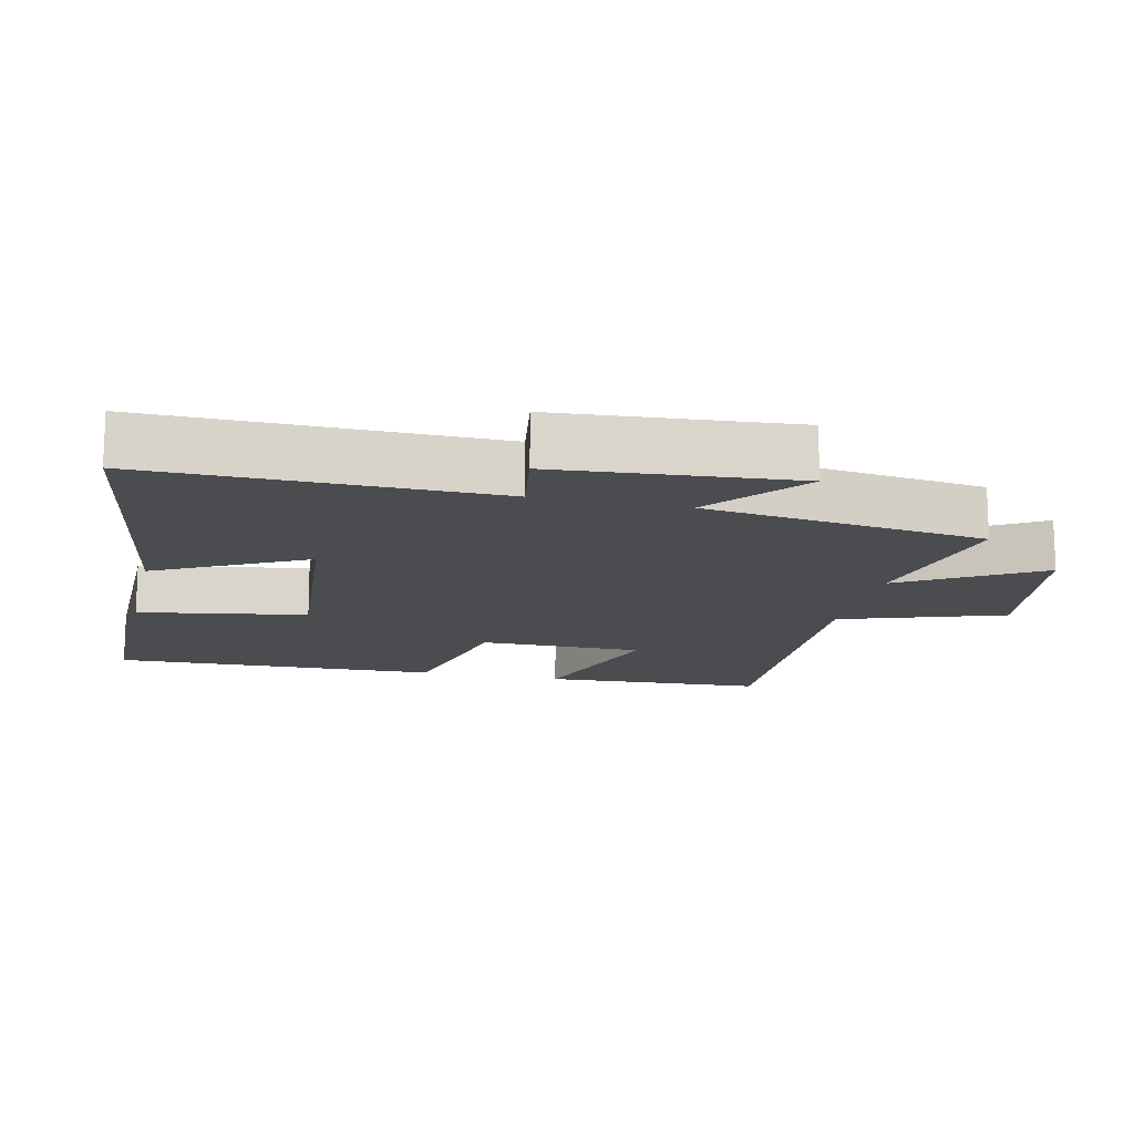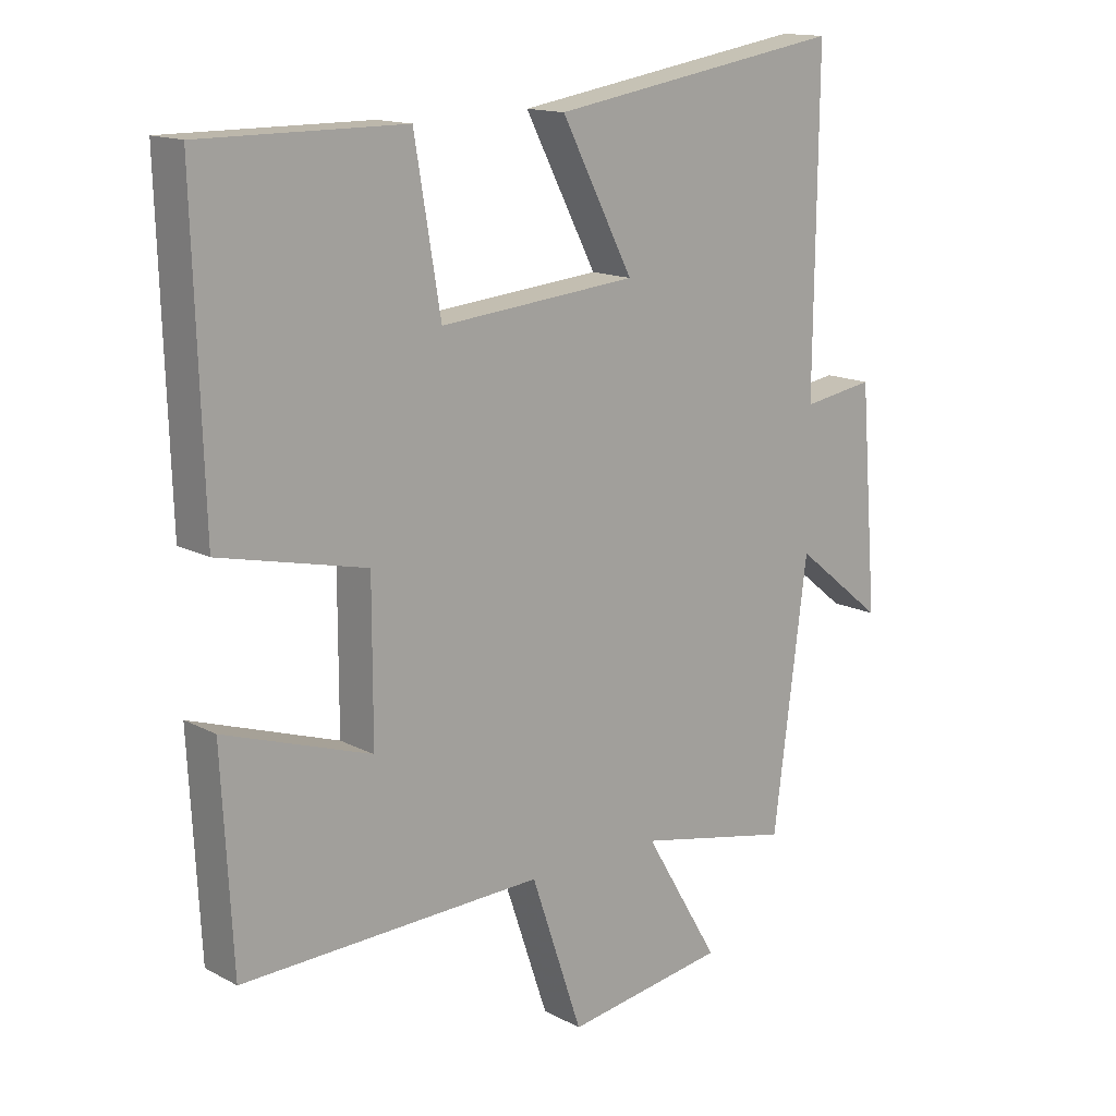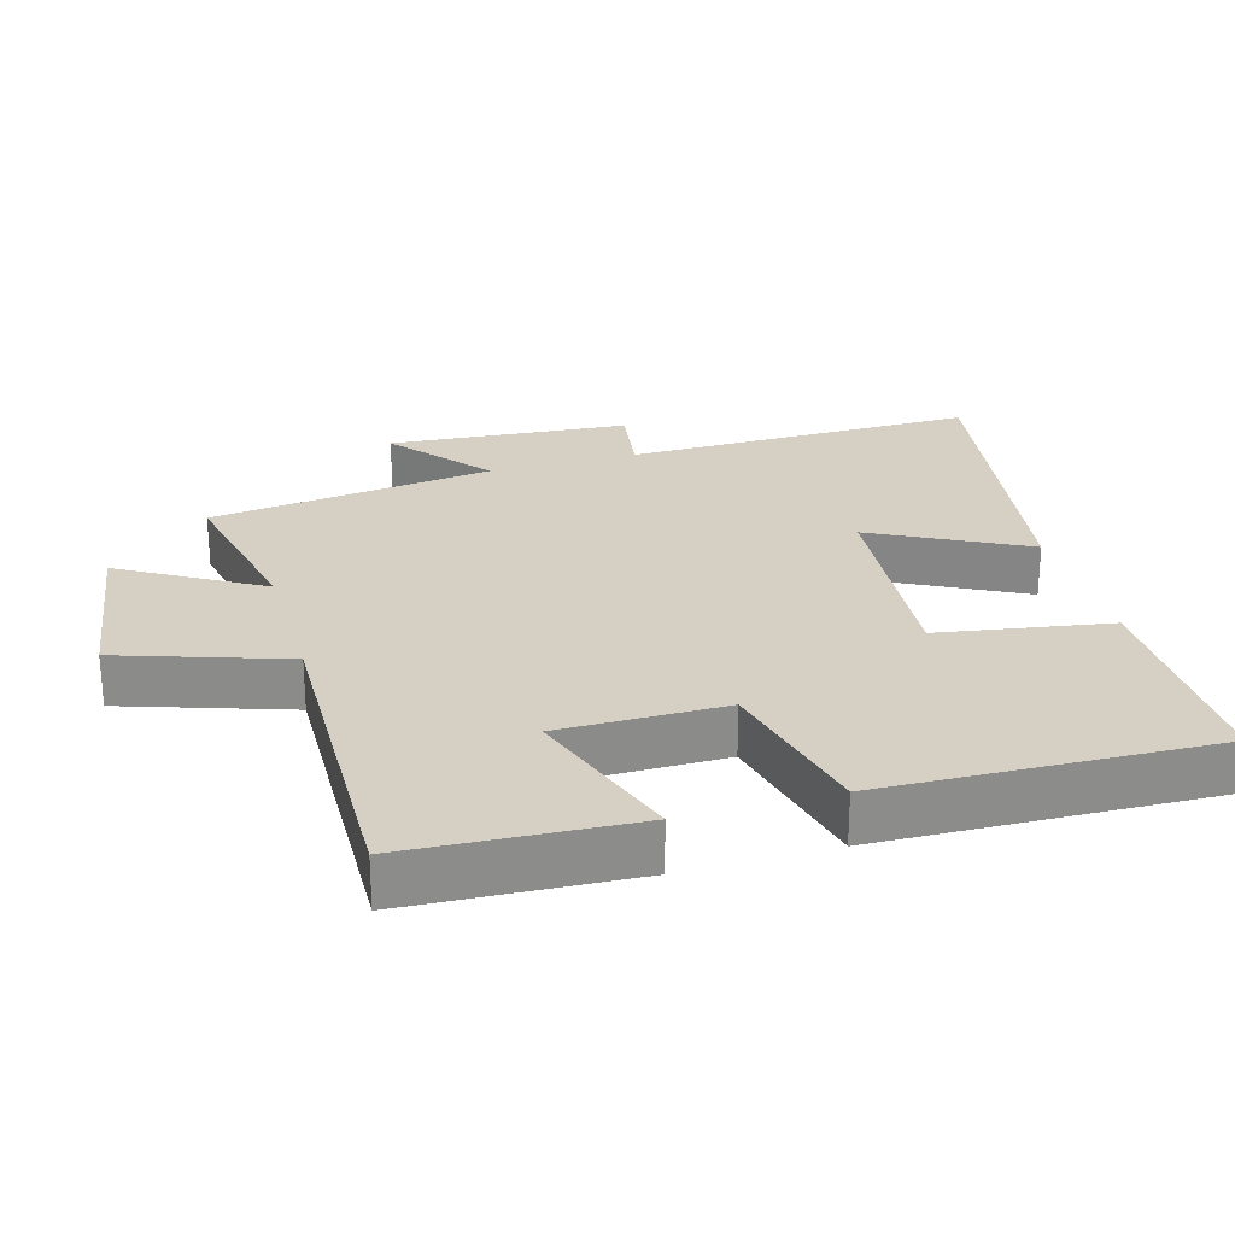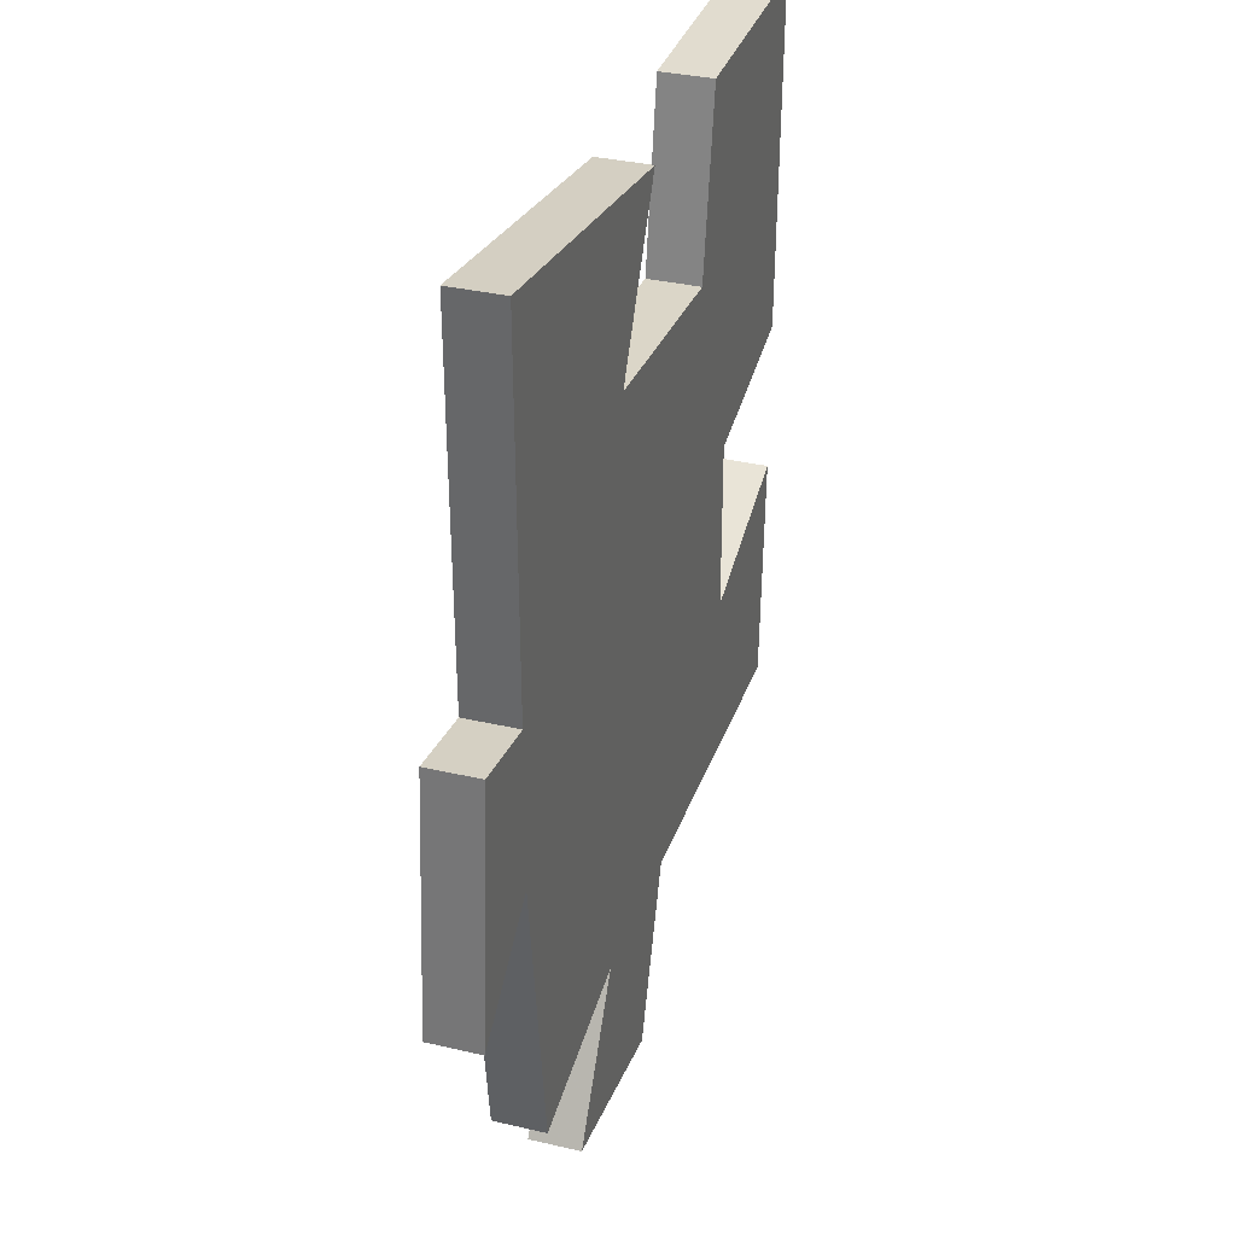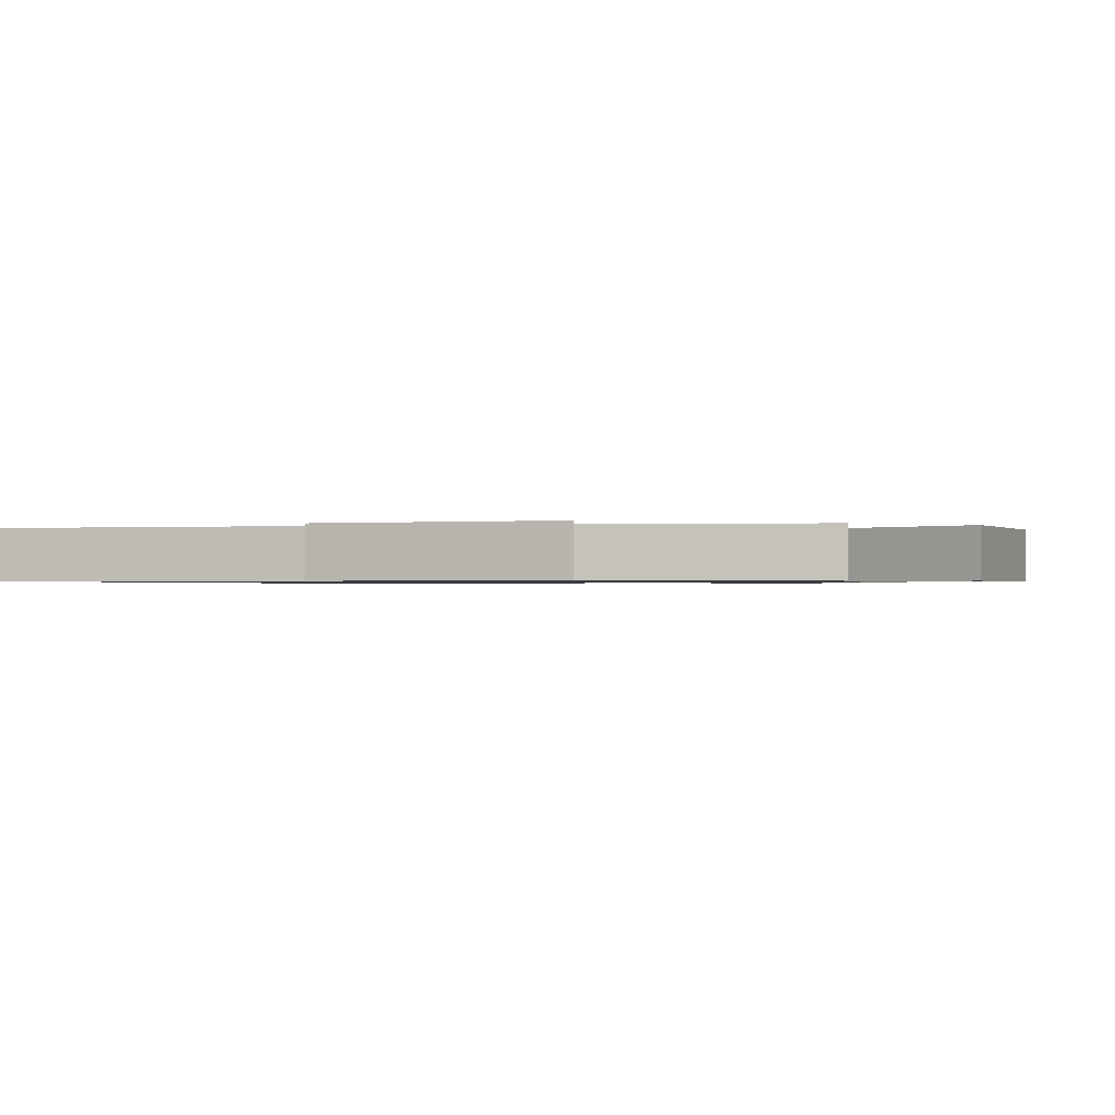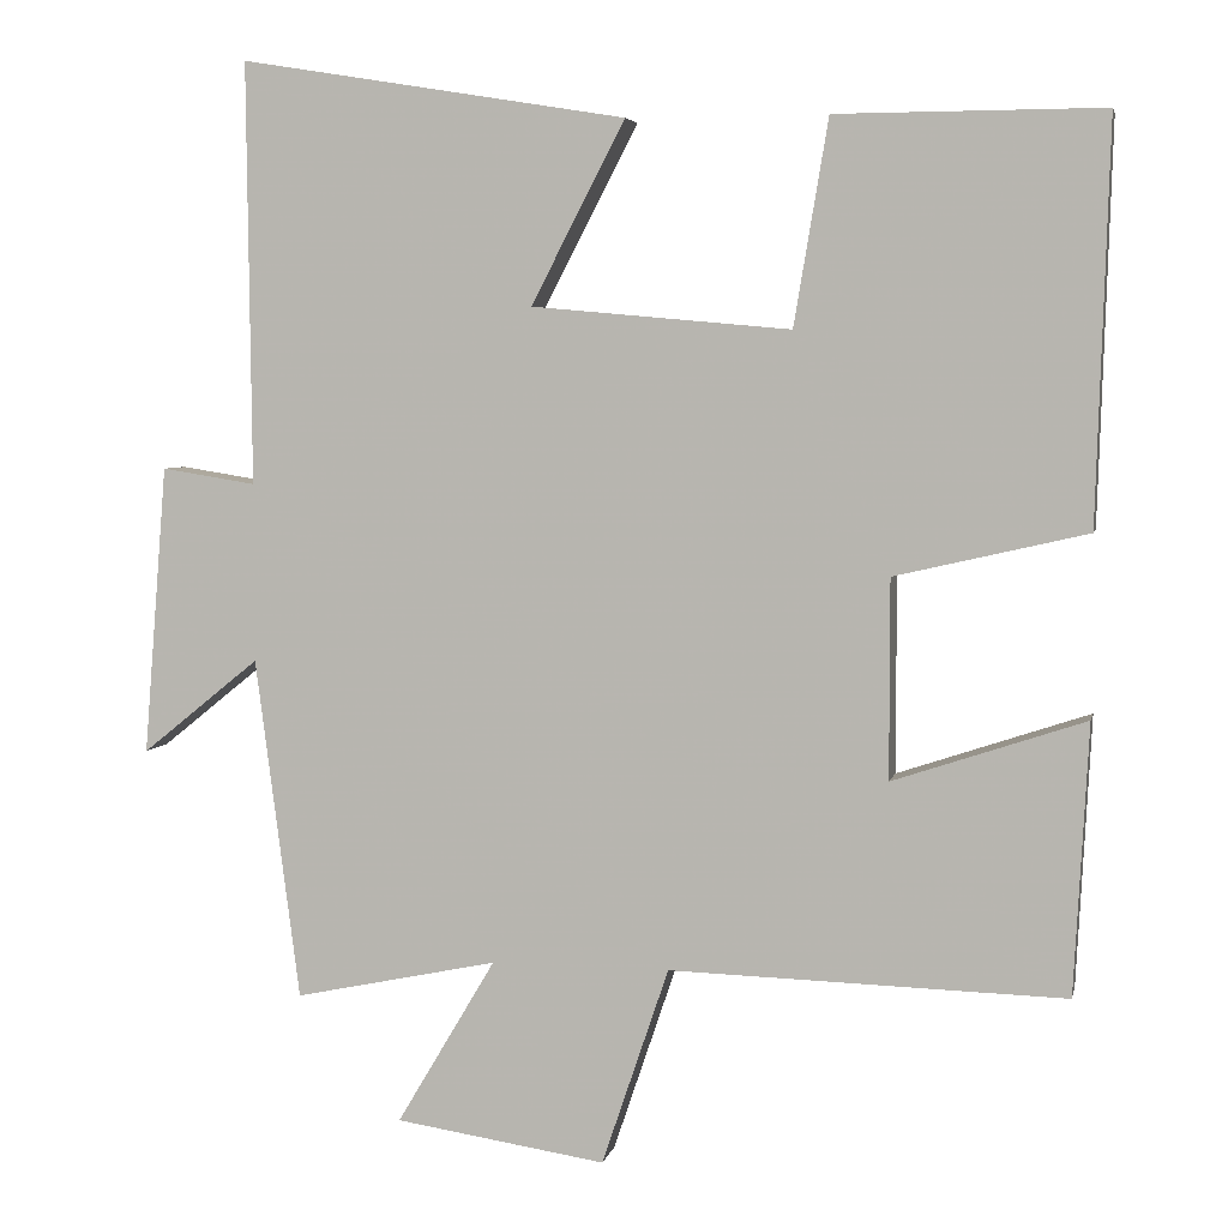
<metadata>
{"format":"obj","ext":"obj","renderer":"f3d","projection":"perspective","resolution":1024,"background":"white","views":[{"elev":-15.0,"azim":77.1,"up":"+Y"},{"elev":14.6,"azim":-41.3,"up":"+Z"},{"elev":26.0,"azim":-106.2,"up":"+Y"},{"elev":34.3,"azim":107.5,"up":"+Z"},{"elev":-0.8,"azim":105.1,"up":"+Y"},{"elev":4.7,"azim":-168.1,"up":"+Z"}]}
</metadata>
<code>
v -0.483 0.07 -0.513
v -0.5 0.07 -0.19
v -0.27 0.07 -0.267
v -0.27 0.07 -0.029
v -0.5 0.07 0.024
v -0.515 0.07 0.501
v -0.196 0.07 0.5
v -0.155 0.07 0.255
v 0.155 0.07 0.283
v 0.042 0.07 0.5
v 0.505 0.07 0.576
v 0.5 0.07 0.072
v 0.613 0.07 0.09
v 0.641 0.07 -0.256
v 0.5 0.07 -0.142
v 0.447 0.07 -0.551
v 0.204 0.07 -0.5
v 0.322 0.07 -0.699
v 0.07 0.07 -0.737
v -0.01 0.07 -0.5
v -0.483 0 -0.513
v -0.5 0 -0.19
v -0.27 0 -0.267
v -0.27 0 -0.029
v -0.5 0 0.024
v -0.515 0 0.501
v -0.196 0 0.5
v -0.155 0 0.255
v 0.155 0 0.283
v 0.042 0 0.5
v 0.505 0 0.576
v 0.5 0 0.072
v 0.613 0 0.09
v 0.641 0 -0.256
v 0.5 0 -0.142
v 0.447 0 -0.551
v 0.204 0 -0.5
v 0.322 0 -0.699
v 0.07 0 -0.737
v -0.01 0 -0.5
f 17 18 19 20
f 15 16 17
f 15 17 20
f 12 13 14 15
f 12 15 20 1
f 9 10 11 12
f 8 9 12
f 6 7 8
f 5 6 8
f 4 5 8
f 3 4 8 12
f 1 2 3
f 1 3 12
f 40 39 38 37
f 37 36 35
f 40 37 35
f 35 34 33 32
f 21 40 35 32
f 32 31 30 29
f 32 29 28
f 28 27 26
f 28 26 25
f 28 25 24
f 32 28 24 23
f 23 22 21
f 32 23 21
f 1 21 22 2
f 2 22 23 3
f 3 23 24 4
f 4 24 25 5
f 5 25 26 6
f 6 26 27 7
f 7 27 28 8
f 8 28 29 9
f 9 29 30 10
f 10 30 31 11
f 11 31 32 12
f 12 32 33 13
f 13 33 34 14
f 14 34 35 15
f 15 35 36 16
f 16 36 37 17
f 17 37 38 18
f 18 38 39 19
f 19 39 40 20
f 20 40 21 1

</code>
